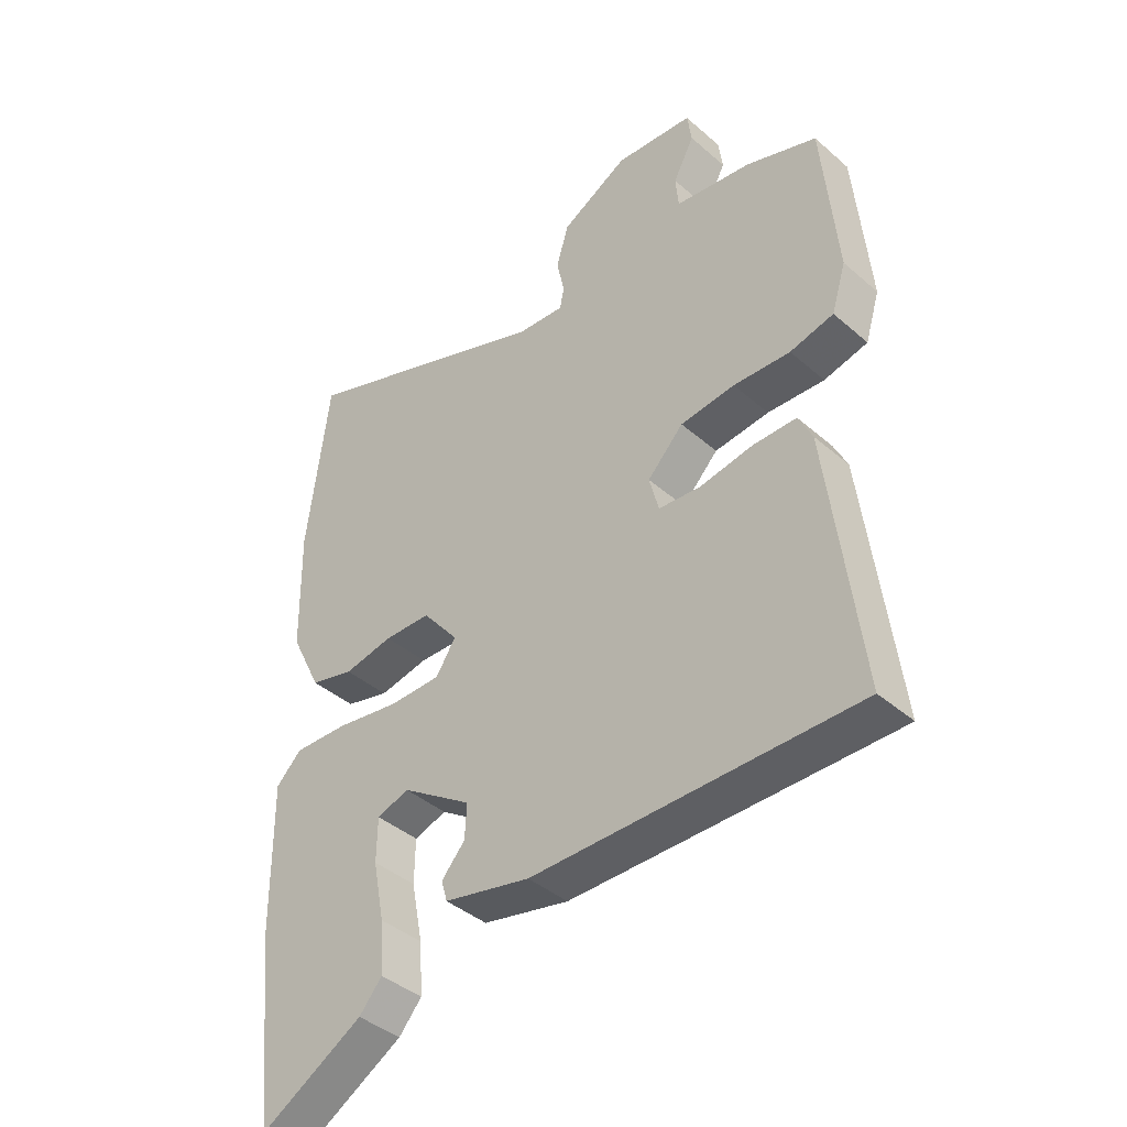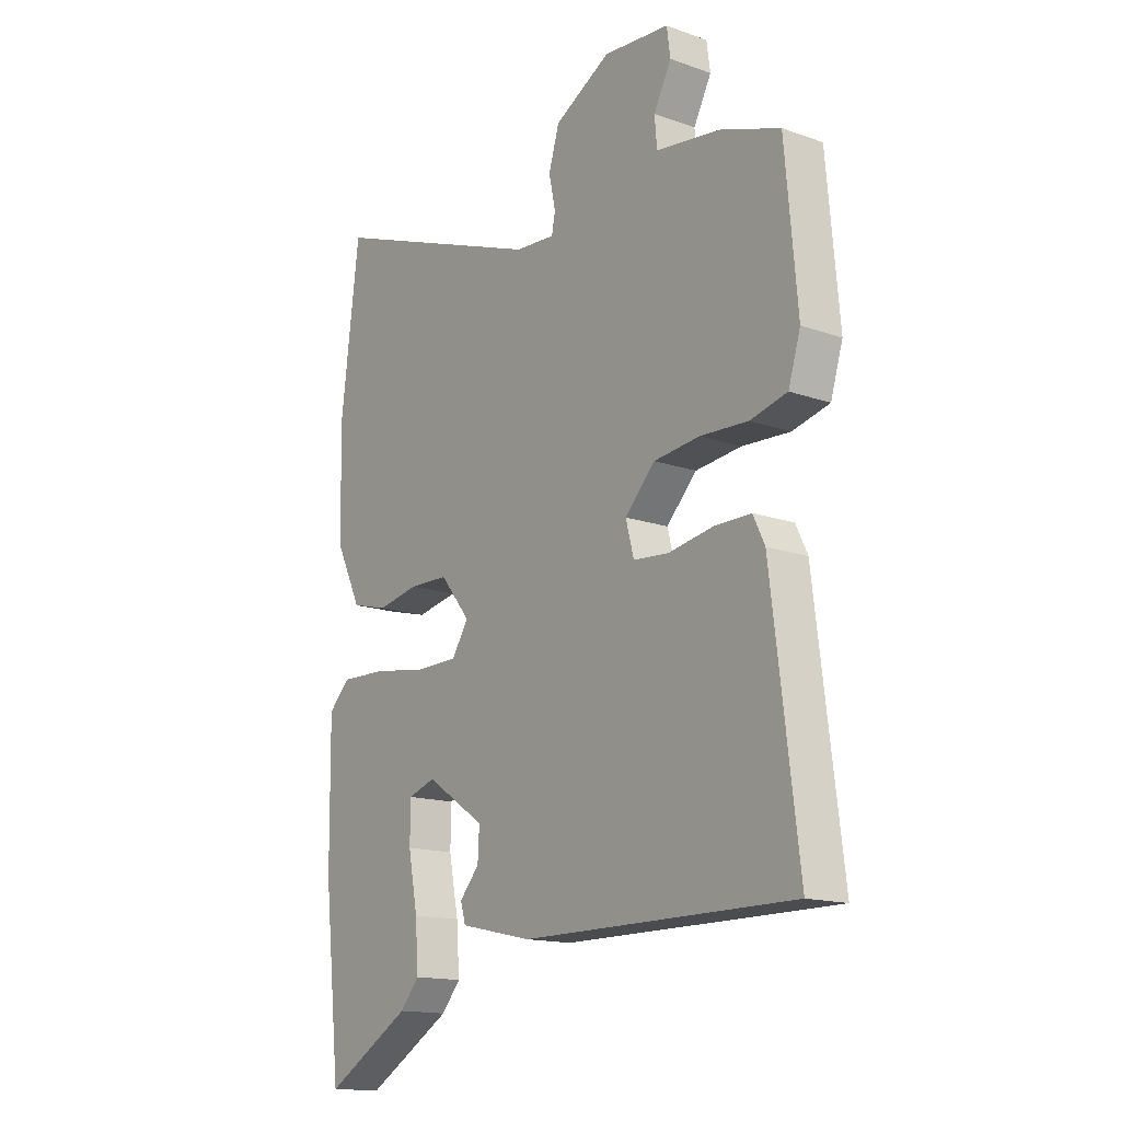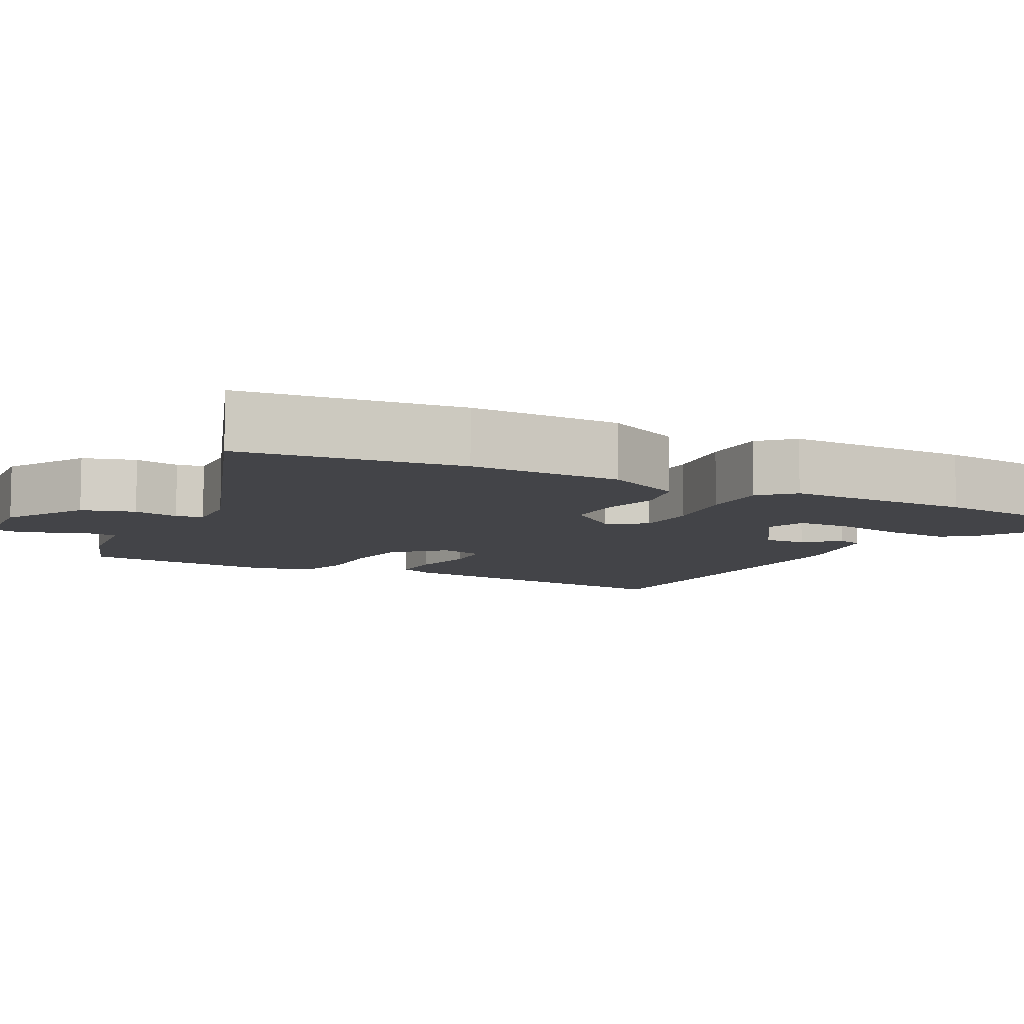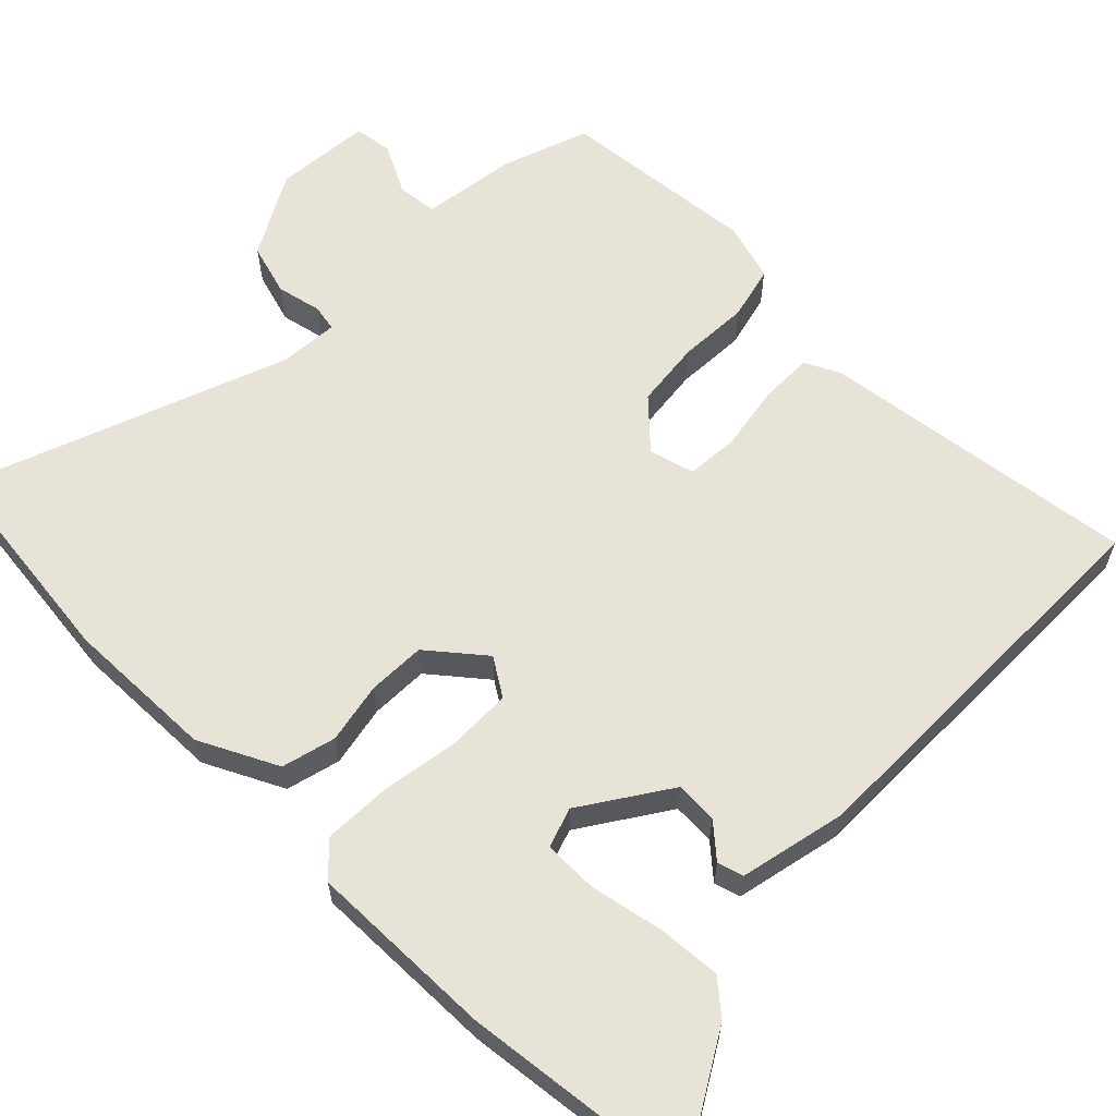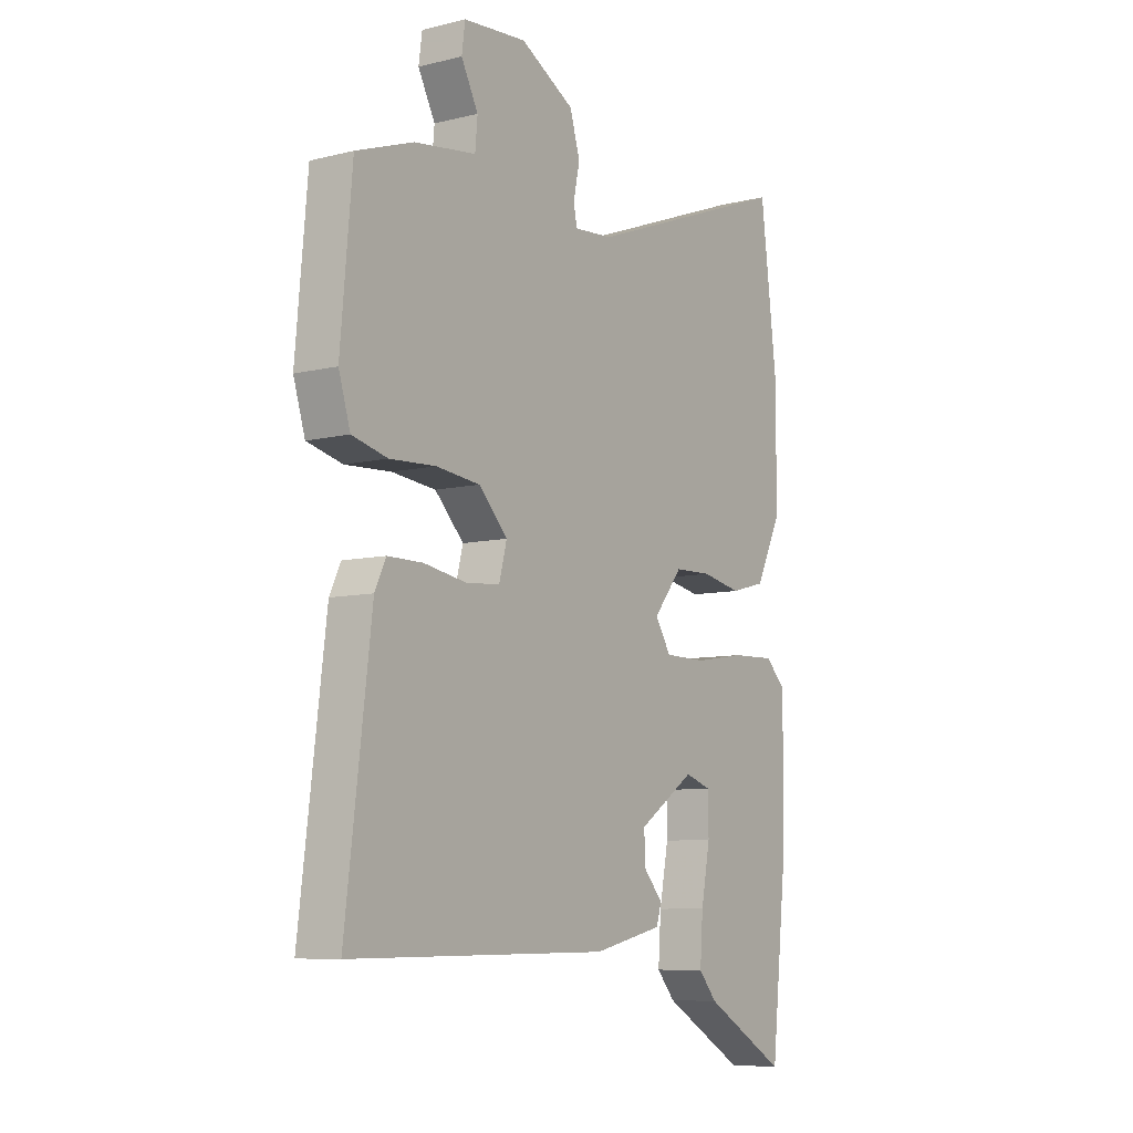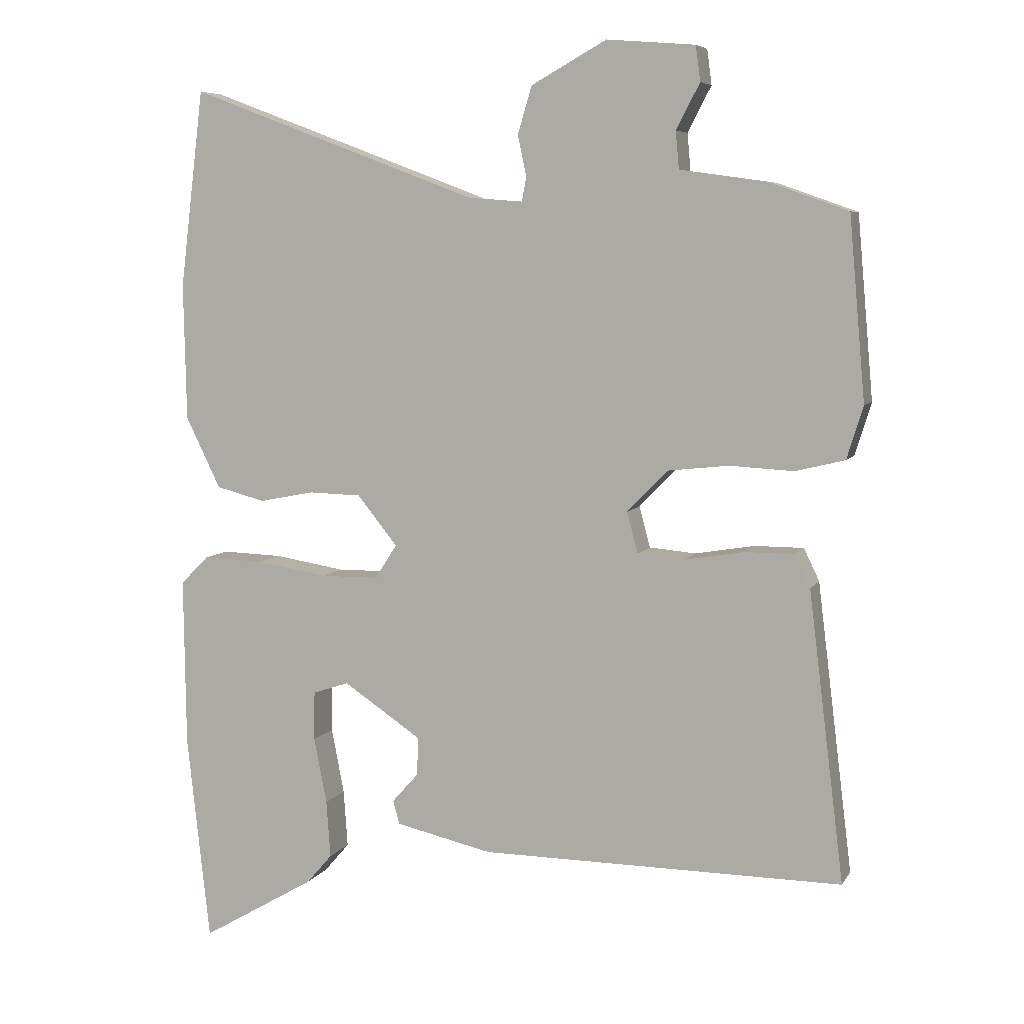
<metadata>
{"format":"obj","ext":"obj","renderer":"f3d","projection":"perspective","resolution":1024,"background":"white","views":[{"elev":-40.9,"azim":-136.5,"up":"+Z"},{"elev":-15.2,"azim":-126.9,"up":"+Z"},{"elev":-8.2,"azim":61.8,"up":"+Y"},{"elev":61.5,"azim":134.4,"up":"+Y"},{"elev":-8.0,"azim":-55.8,"up":"+Z"},{"elev":6.8,"azim":-161.8,"up":"+Z"}]}
</metadata>
<code>
v -0.522 0.07 -0.462
v -0.469 0.07 -0.032
v -0.446 0.07 0.016
v -0.373 0.07 0.016
v -0.284 0.07 0.001
v -0.214 0.07 0.007
v -0.198 0.07 0.068
v -0.258 0.07 0.13
v -0.349 0.07 0.14
v -0.444 0.07 0.135
v -0.517 0.07 0.153
v -0.541 0.07 0.231
v -0.517 0.07 0.501
v -0.399 0.07 0.543
v -0.271 0.07 0.561
v -0.266 0.07 0.616
v -0.301 0.07 0.683
v -0.294 0.07 0.735
v -0.163 0.07 0.746
v -0.051 0.07 0.684
v -0.03 0.07 0.614
v -0.043 0.07 0.553
v -0.036 0.07 0.517
v 0.044 0.07 0.523
v 0.477 0.07 0.686
v 0.513 0.07 0.392
v 0.509 0.07 0.188
v 0.457 0.07 0.082
v 0.384 0.07 0.063
v 0.302 0.07 0.079
v 0.224 0.07 0.077
v 0.164 0.07 0.003
v 0.197 0.07 -0.048
v 0.283 0.07 -0.049
v 0.389 0.07 -0.032
v 0.48 0.07 -0.029
v 0.522 0.07 -0.071
v 0.519 0.07 -0.323
v 0.485 0.07 -0.633
v 0.314 0.07 -0.533
v 0.276 0.07 -0.489
v 0.282 0.07 -0.403
v 0.301 0.07 -0.305
v 0.3 0.07 -0.232
v 0.246 0.07 -0.214
v 0.129 0.07 -0.292
v 0.132 0.07 -0.349
v 0.171 0.07 -0.393
v 0.161 0.07 -0.428
v 0.017 0.07 -0.46
v -0.522 0 -0.462
v -0.469 0 -0.032
v -0.446 0 0.016
v -0.373 0 0.016
v -0.284 0 0.001
v -0.214 0 0.007
v -0.198 0 0.068
v -0.258 0 0.13
v -0.349 0 0.14
v -0.444 0 0.135
v -0.517 0 0.153
v -0.541 0 0.231
v -0.517 0 0.501
v -0.399 0 0.543
v -0.271 0 0.561
v -0.266 0 0.616
v -0.301 0 0.683
v -0.294 0 0.735
v -0.163 0 0.746
v -0.051 0 0.684
v -0.03 0 0.614
v -0.043 0 0.553
v -0.036 0 0.517
v 0.044 0 0.523
v 0.477 0 0.686
v 0.513 0 0.392
v 0.509 0 0.188
v 0.457 0 0.082
v 0.384 0 0.063
v 0.302 0 0.079
v 0.224 0 0.077
v 0.164 0 0.003
v 0.197 0 -0.048
v 0.283 0 -0.049
v 0.389 0 -0.032
v 0.48 0 -0.029
v 0.522 0 -0.071
v 0.519 0 -0.323
v 0.485 0 -0.633
v 0.314 0 -0.533
v 0.276 0 -0.489
v 0.282 0 -0.403
v 0.301 0 -0.305
v 0.3 0 -0.232
v 0.246 0 -0.214
v 0.129 0 -0.292
v 0.132 0 -0.349
v 0.171 0 -0.393
v 0.161 0 -0.428
v 0.017 0 -0.46
f 3 4 5
f 2 3 5
f 1 2 5
f 50 1 5
f 49 50 5
f 48 49 5
f 47 48 5
f 46 47 5 6
f 45 46 6 7
f 44 45 7 8
f 41 42 43
f 40 41 43
f 39 40 43
f 38 39 43
f 37 38 43
f 36 37 43
f 35 36 43
f 35 43 44
f 34 35 44
f 33 34 44
f 32 33 44 8
f 28 29 30
f 27 28 30
f 26 27 30
f 25 26 30
f 24 25 30
f 23 24 30 31
f 20 21 22
f 19 20 22
f 18 19 22
f 17 18 22
f 16 17 22
f 15 16 22 23
f 14 15 23
f 13 14 23
f 12 13 23
f 11 12 23
f 10 11 23
f 9 10 23
f 8 9 23
f 8 23 31 32
f 55 54 53
f 55 53 52
f 55 52 51
f 55 51 100
f 55 100 99
f 55 99 98
f 55 98 97
f 56 55 97 96
f 57 56 96 95
f 58 57 95 94
f 93 92 91
f 93 91 90
f 93 90 89
f 93 89 88
f 93 88 87
f 93 87 86
f 93 86 85
f 94 93 85
f 94 85 84
f 94 84 83
f 58 94 83 82
f 80 79 78
f 80 78 77
f 80 77 76
f 80 76 75
f 80 75 74
f 81 80 74 73
f 72 71 70
f 72 70 69
f 72 69 68
f 72 68 67
f 72 67 66
f 73 72 66 65
f 73 65 64
f 73 64 63
f 73 63 62
f 73 62 61
f 73 61 60
f 73 60 59
f 73 59 58
f 82 81 73 58
f 1 51 52 2
f 2 52 53 3
f 3 53 54 4
f 4 54 55 5
f 5 55 56 6
f 6 56 57 7
f 7 57 58 8
f 8 58 59 9
f 9 59 60 10
f 10 60 61 11
f 11 61 62 12
f 12 62 63 13
f 13 63 64 14
f 14 64 65 15
f 15 65 66 16
f 16 66 67 17
f 17 67 68 18
f 18 68 69 19
f 19 69 70 20
f 20 70 71 21
f 21 71 72 22
f 22 72 73 23
f 23 73 74 24
f 24 74 75 25
f 25 75 76 26
f 26 76 77 27
f 27 77 78 28
f 28 78 79 29
f 29 79 80 30
f 30 80 81 31
f 31 81 82 32
f 32 82 83 33
f 33 83 84 34
f 34 84 85 35
f 35 85 86 36
f 36 86 87 37
f 37 87 88 38
f 38 88 89 39
f 39 89 90 40
f 40 90 91 41
f 41 91 92 42
f 42 92 93 43
f 43 93 94 44
f 44 94 95 45
f 45 95 96 46
f 46 96 97 47
f 47 97 98 48
f 48 98 99 49
f 49 99 100 50
f 50 100 51 1

</code>
